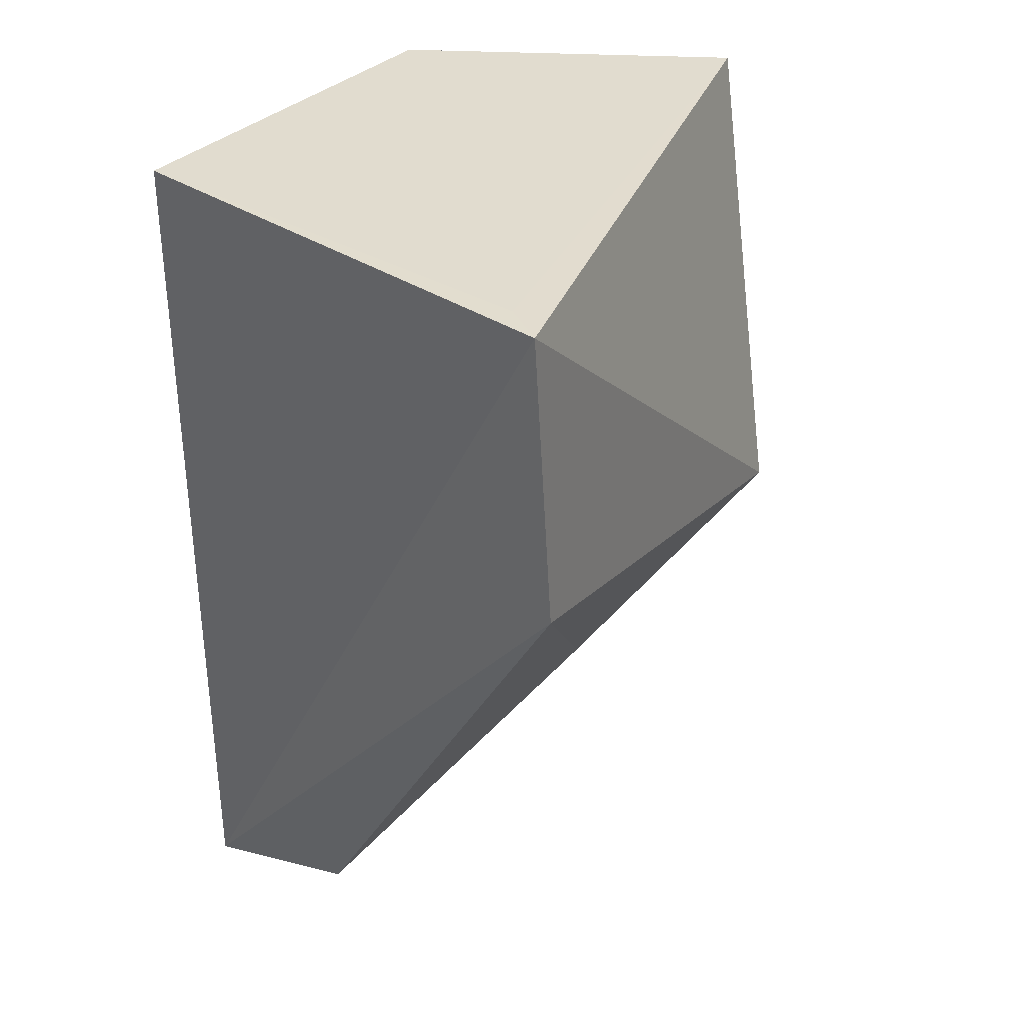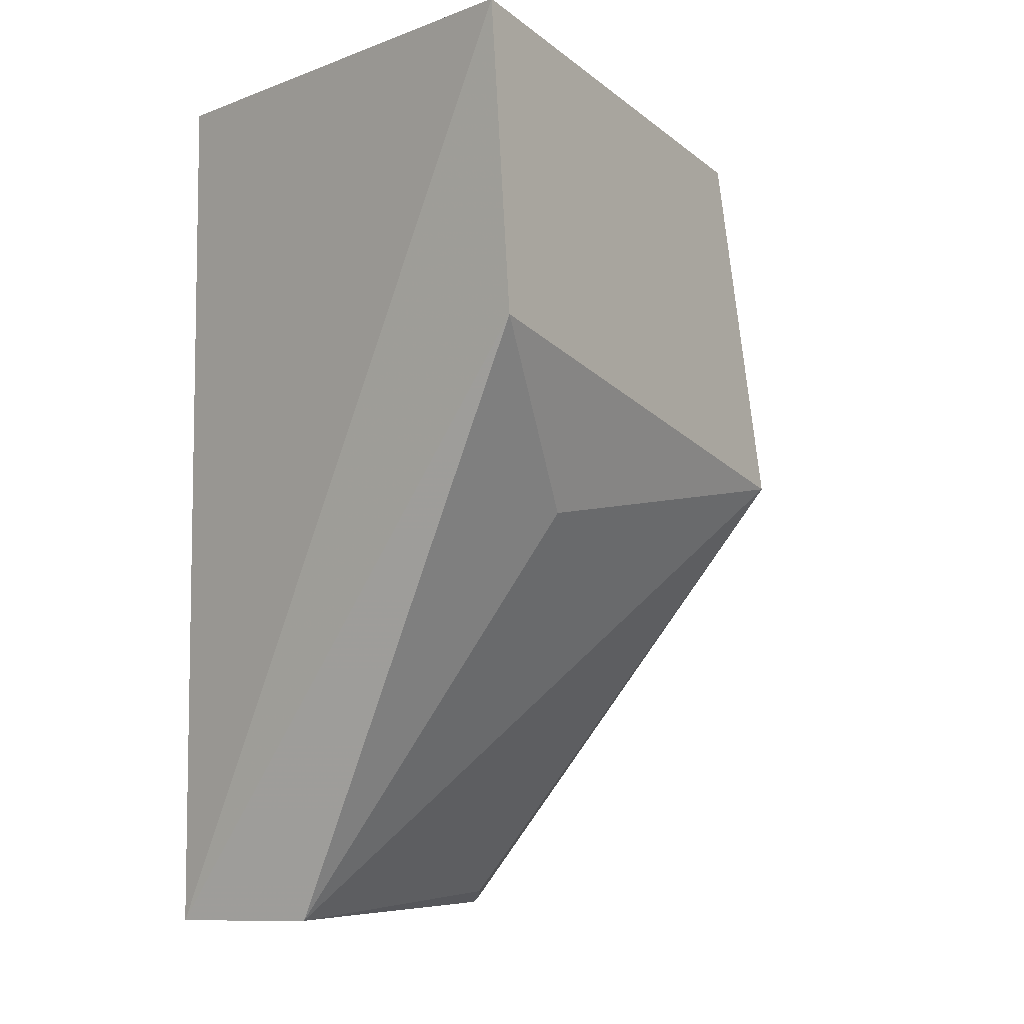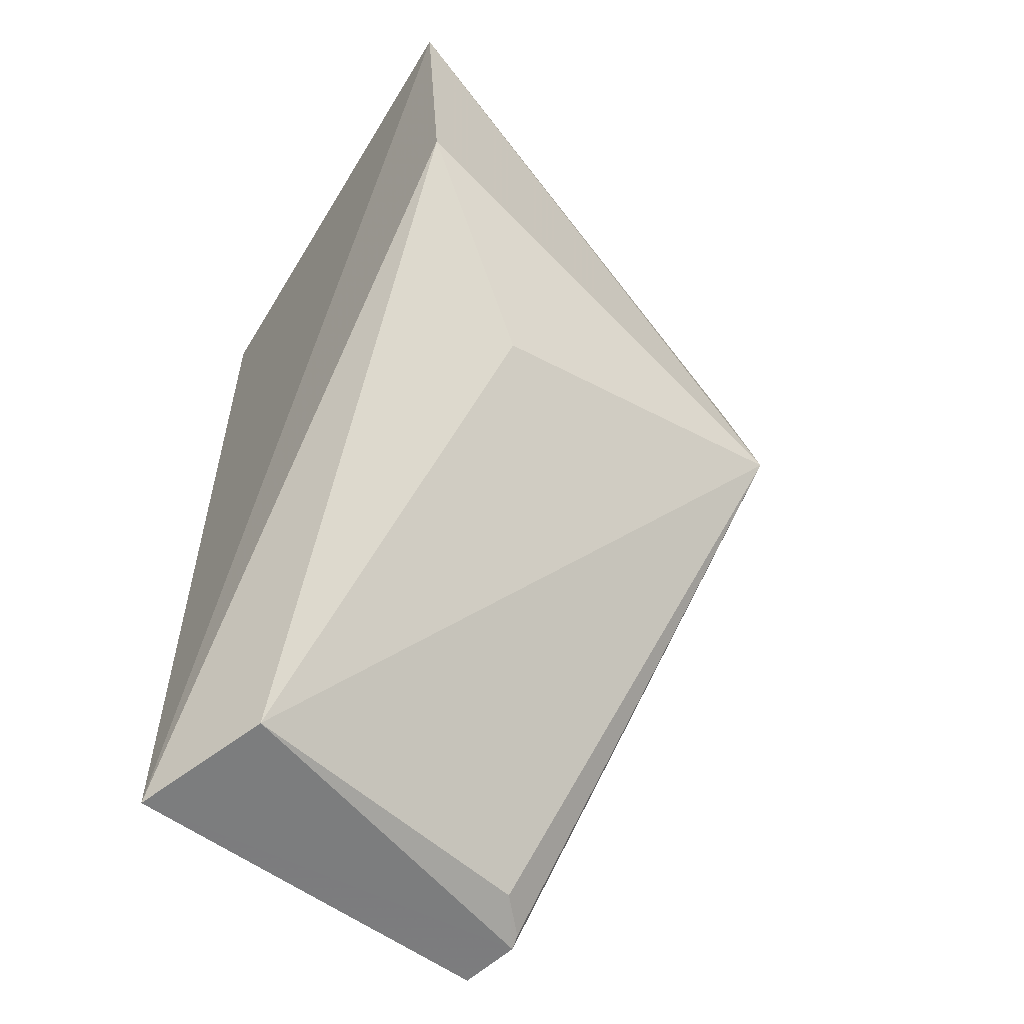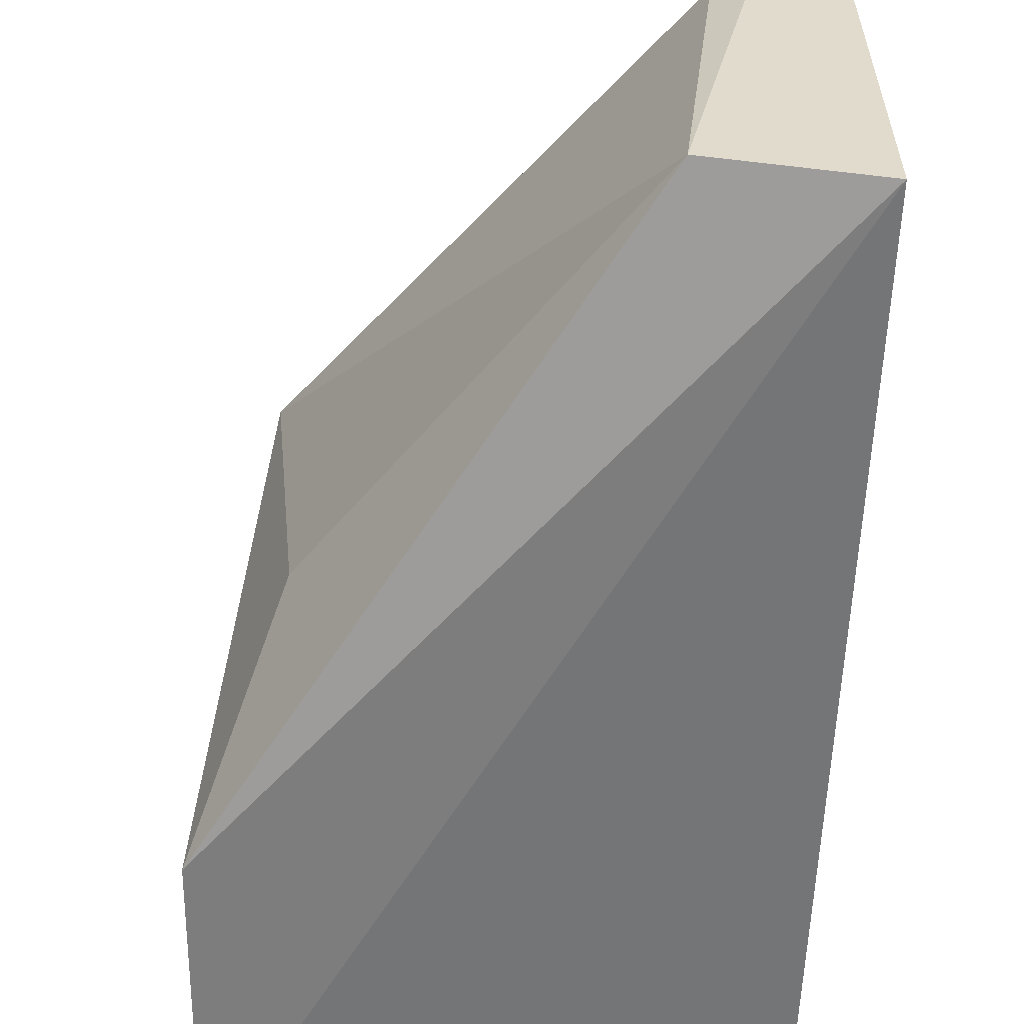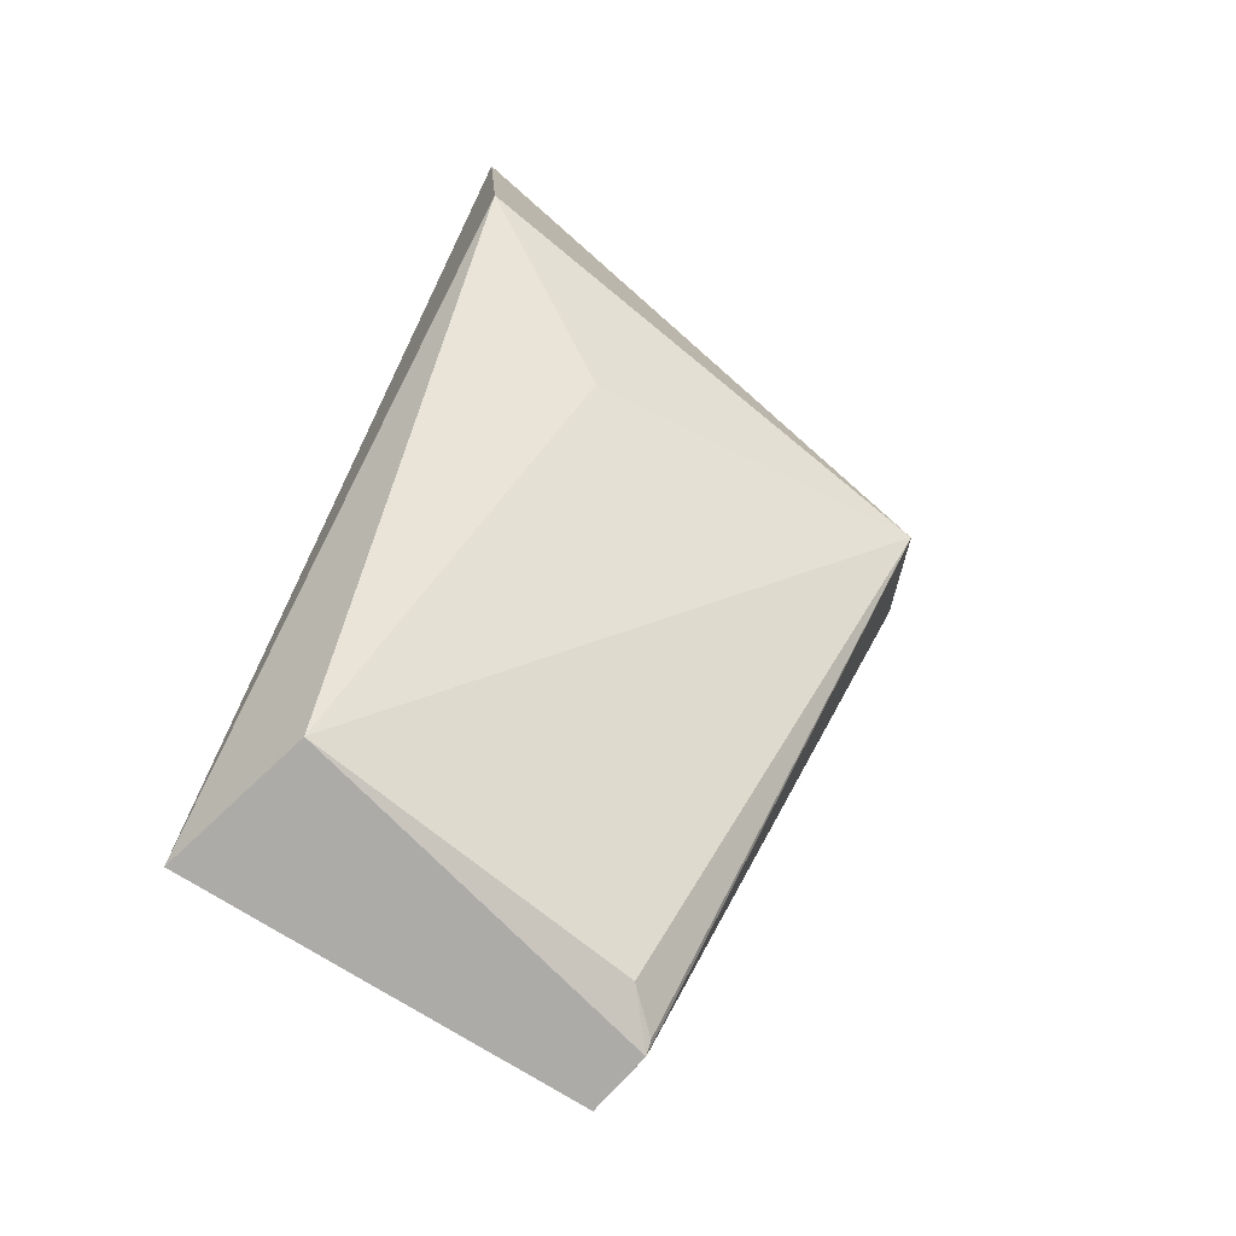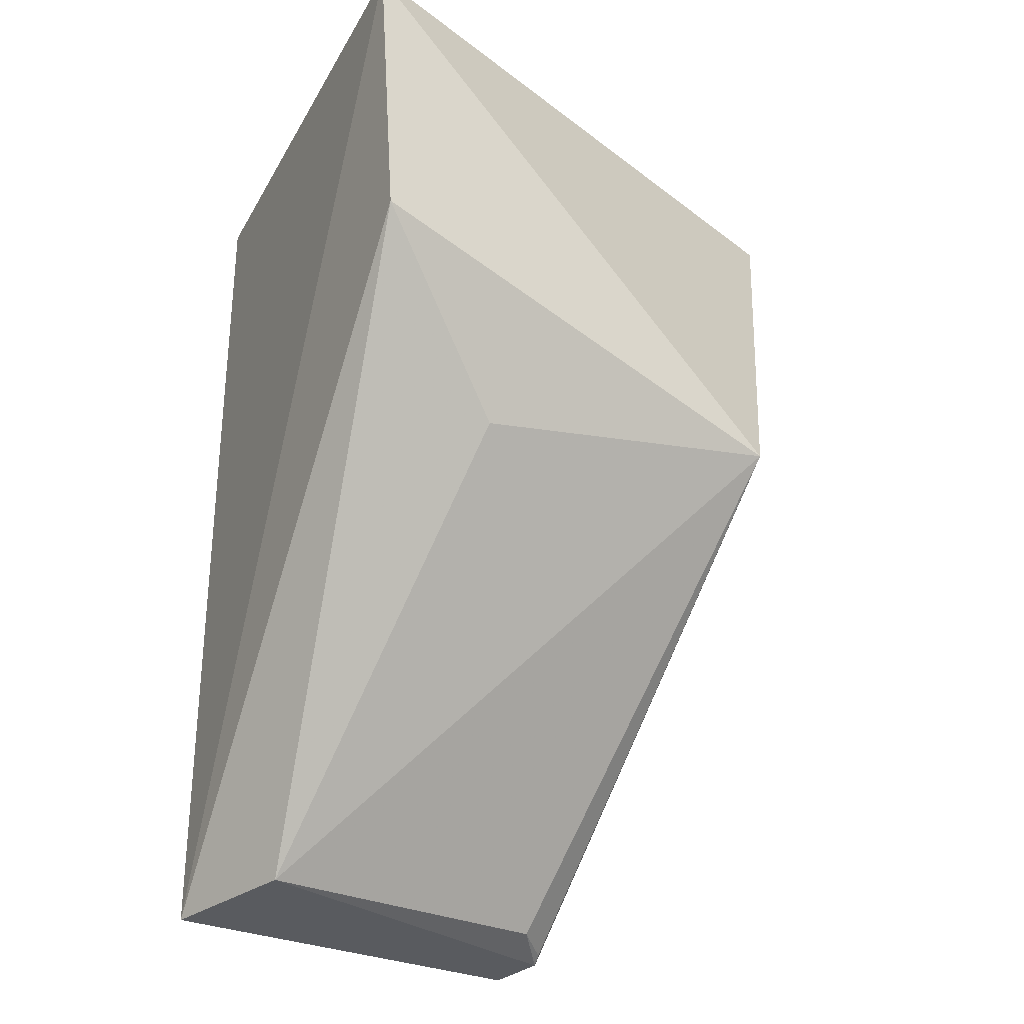
<metadata>
{"format":"obj","ext":"obj","renderer":"f3d","projection":"perspective","resolution":1024,"background":"white","views":[{"elev":34.3,"azim":34.5,"up":"+Z"},{"elev":-6.7,"azim":40.1,"up":"+Z"},{"elev":-57.4,"azim":51.7,"up":"+Z"},{"elev":-56.2,"azim":177.9,"up":"+Y"},{"elev":-74.6,"azim":57.0,"up":"+Z"},{"elev":-30.6,"azim":57.8,"up":"+Z"}]}
</metadata>
<code>
v -0.01214 0.004712 0.0304
v -0.007828 -0.01102 0.03043
v -0.00865 0.001595 0.01998
v -0.01989 0.0002155 0.008157
v -0.02003 -0.009415 0.03042
v -0.01641 -0.008491 0.008272
v -0.01837 0.0004607 0.008203
v -0.008859 -0.01033 0.03044
v -0.01957 0.0002704 0.03042
v -0.007574 -0.01065 0.02282
v -0.02005 -0.009383 0.008156
v -0.01731 -0.0004855 0.008612
v -0.009402 -0.006598 0.01863
v -0.01809 0.0003944 0.008391
f 1 2 3
f 7 1 3
f 7 4 1
f 8 5 2
f 8 2 1
f 9 1 4
f 9 4 5
f 9 8 1
f 9 5 8
f 10 3 2
f 11 5 4
f 11 7 6
f 11 4 7
f 11 6 10
f 11 10 2
f 11 2 5
f 12 3 6
f 12 6 7
f 13 10 6
f 13 6 3
f 13 3 10
f 14 12 7
f 14 7 3
f 14 3 12

</code>
